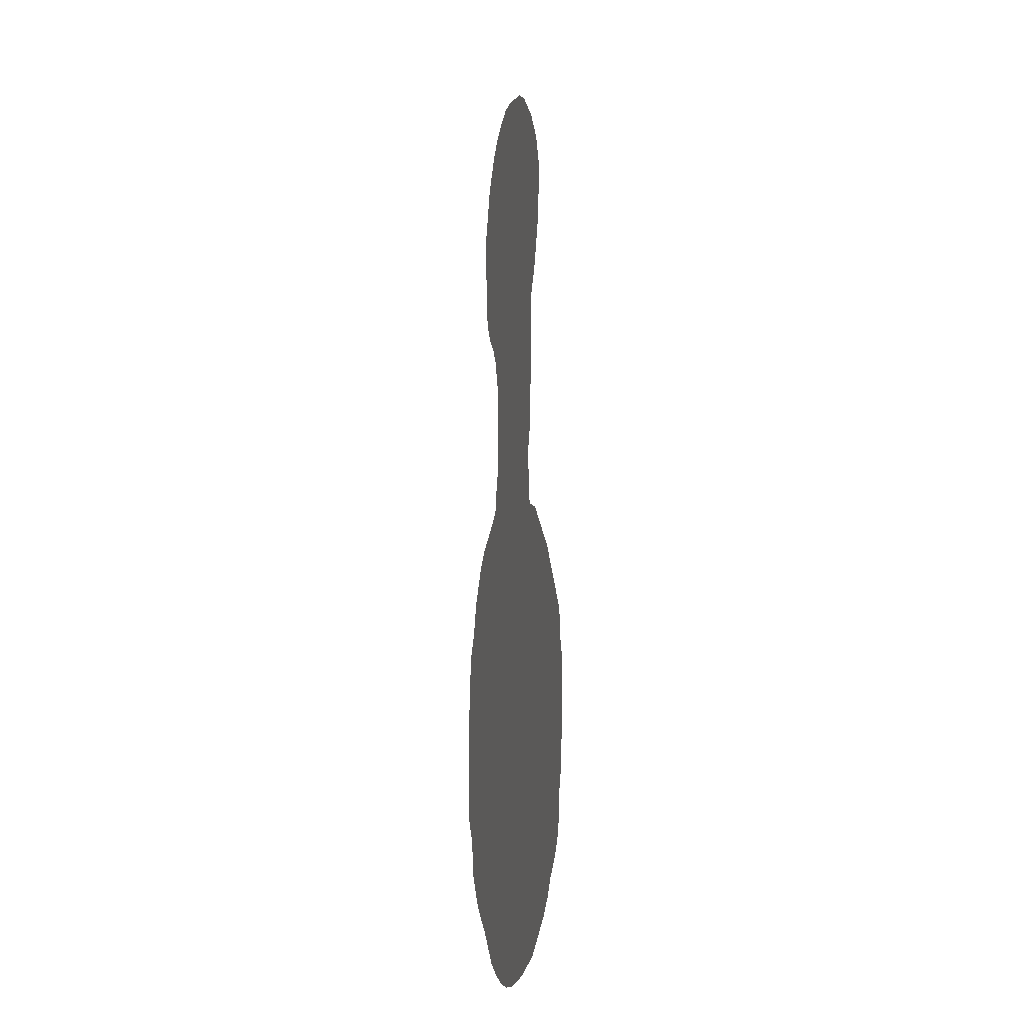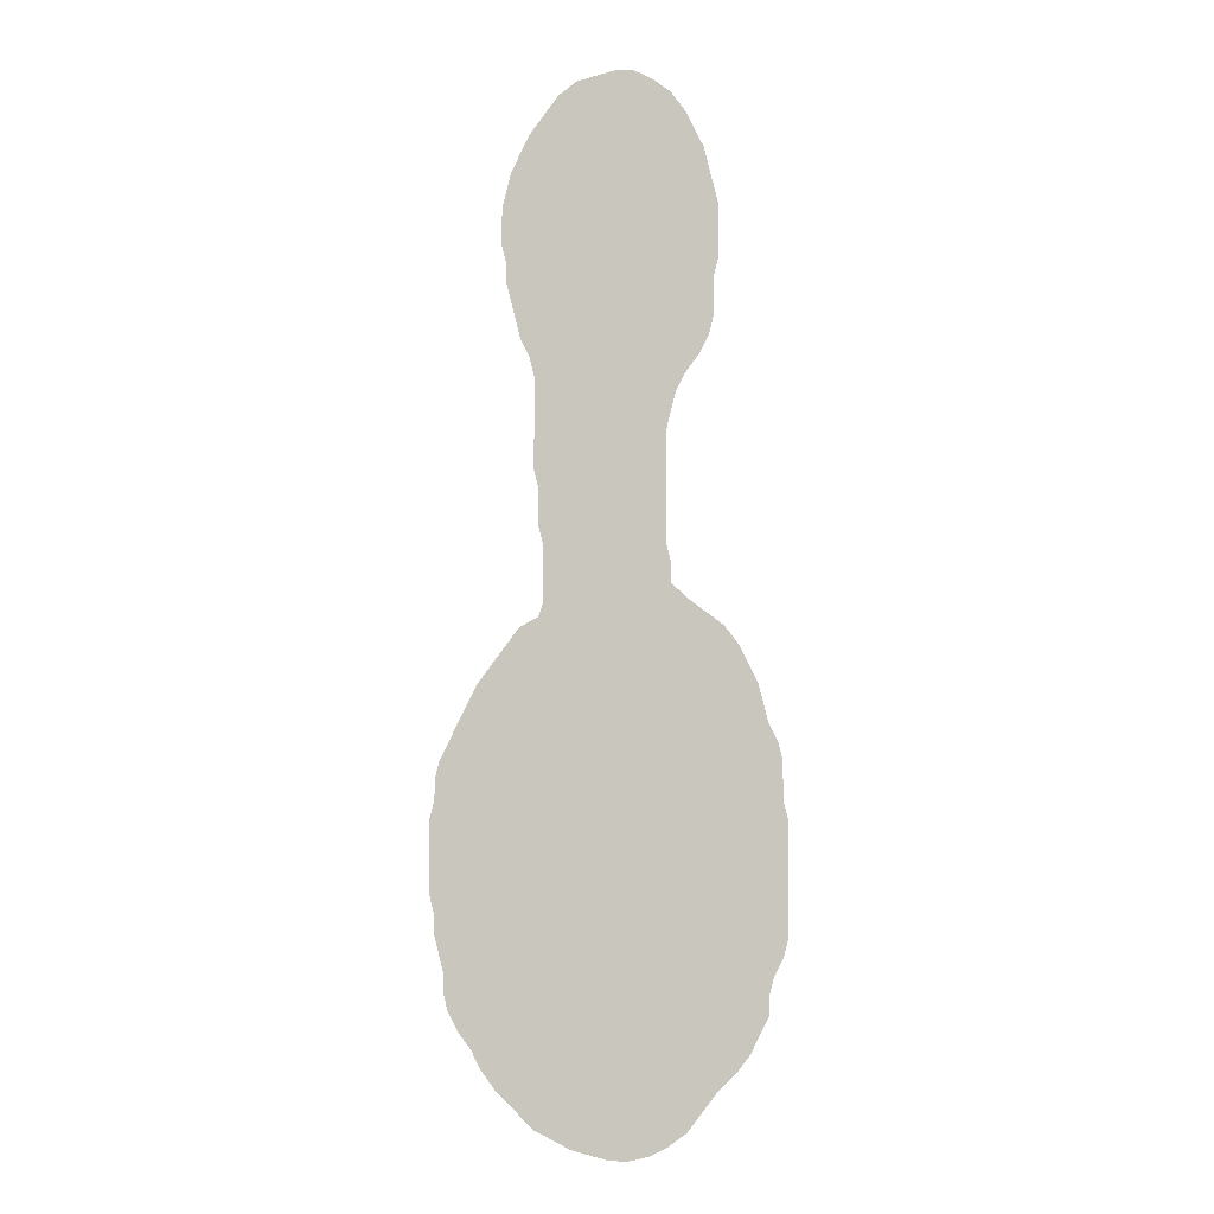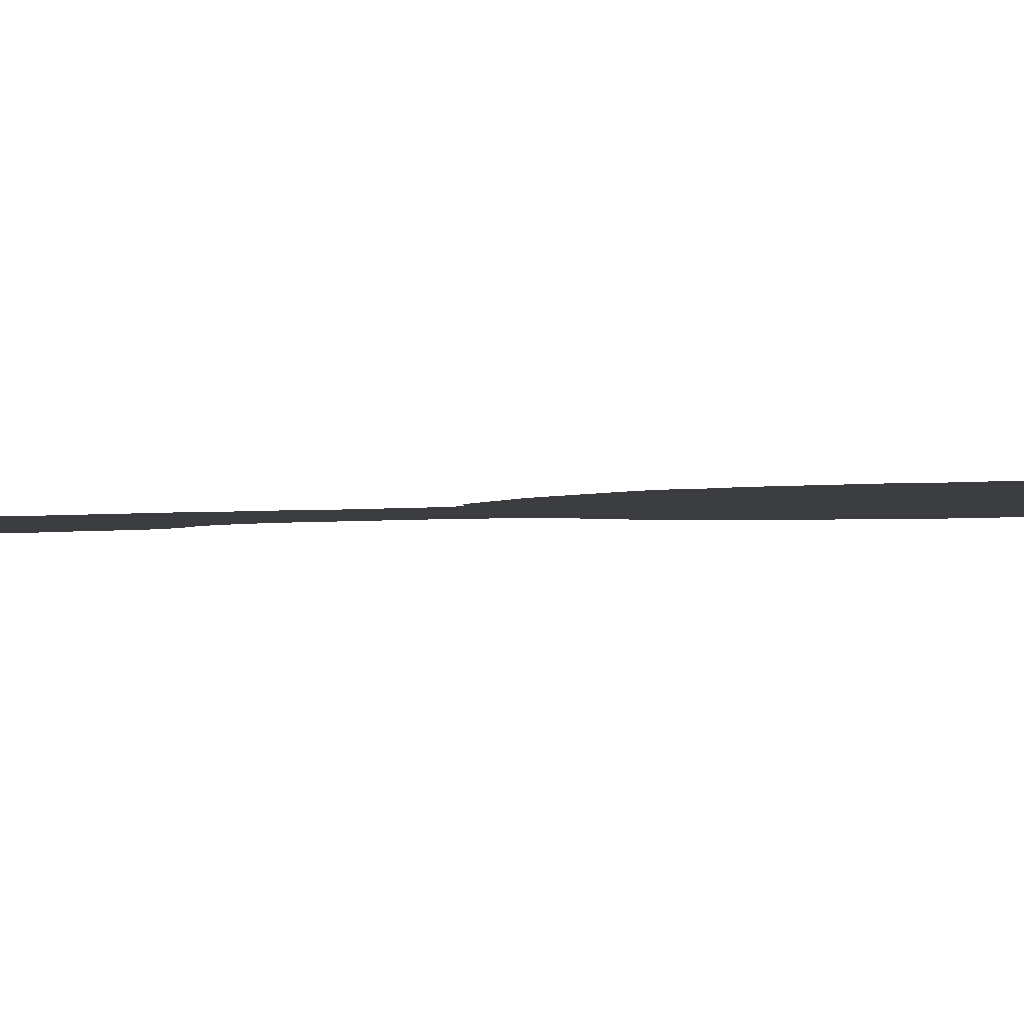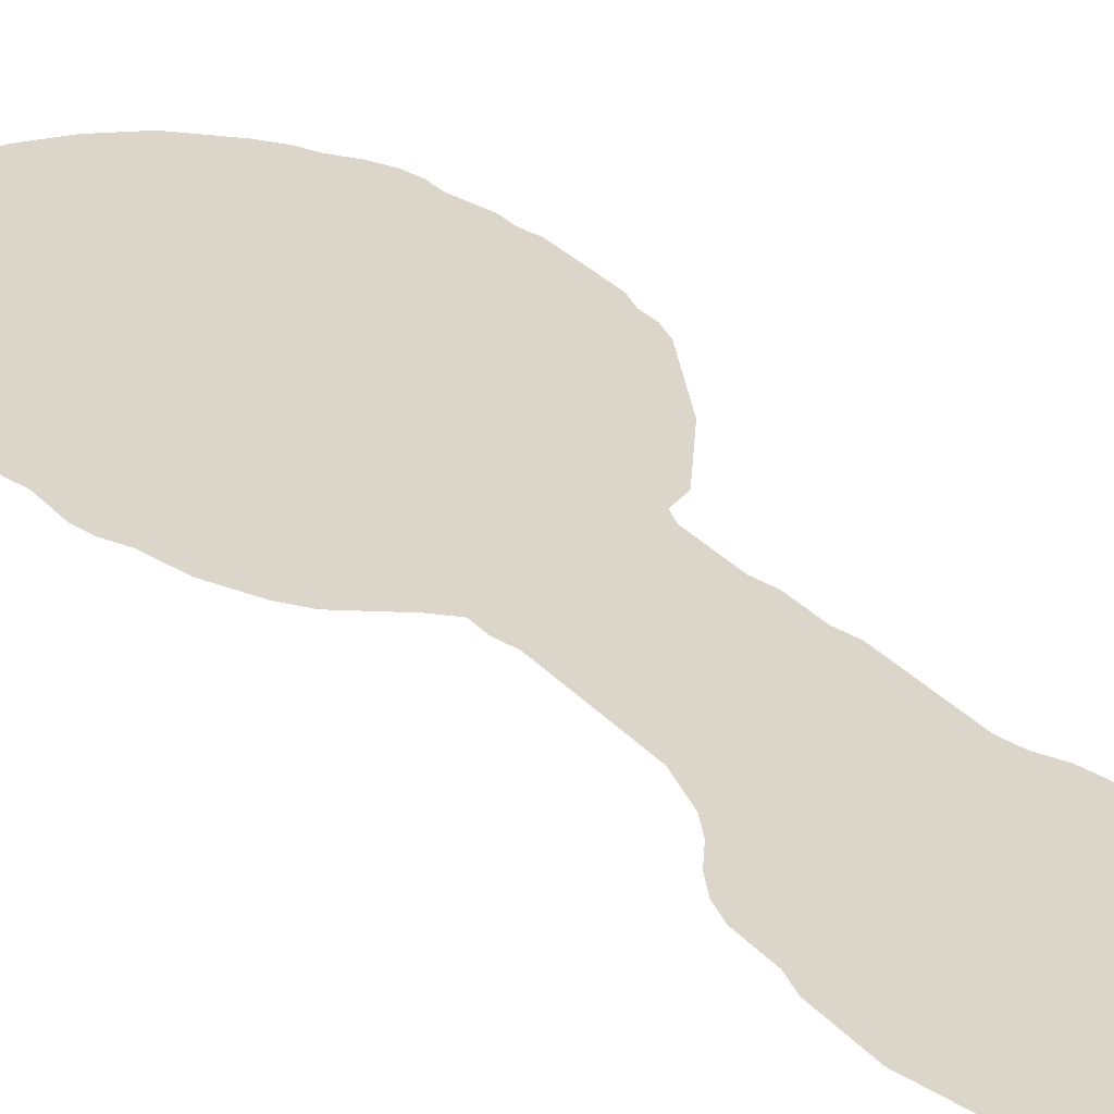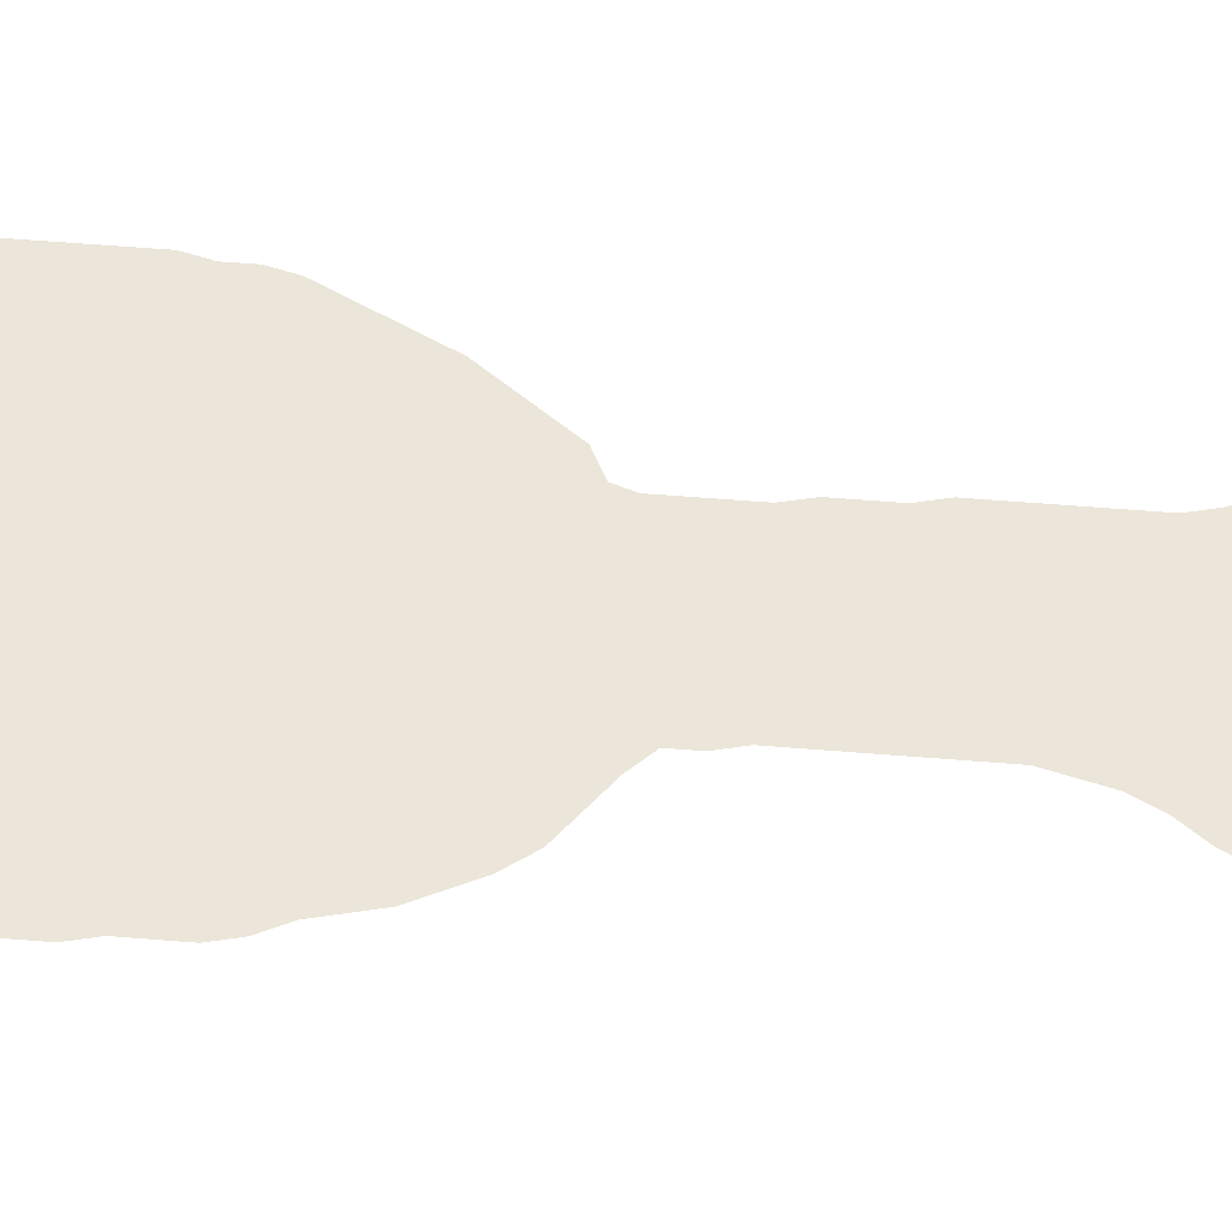
<metadata>
{"format":"obj","ext":"obj","renderer":"f3d","projection":"perspective","resolution":1024,"background":"white","views":[{"elev":-16.8,"azim":-107.2,"up":"+Y"},{"elev":-3.8,"azim":7.6,"up":"+Y"},{"elev":-2.5,"azim":-62.5,"up":"+Z"},{"elev":29.8,"azim":146.8,"up":"+Z"},{"elev":55.1,"azim":95.0,"up":"+Z"}]}
</metadata>
<code>
v 0.1053 0.5044 0
v 0.1053 0.5219 0
v 0.1053 0.5395 0
v 0.1053 0.557 0
v 0.1009 0.5746 0
v 0.1009 0.5921 0
v 0.1009 0.6097 0
v 0.09649 0.6272 0
v 0.09649 0.6447 0
v 0.09649 0.6623 0
v 0.09649 0.6798 0
v 0.09649 0.6974 0
v 0.09649 0.7149 0
v 0.09211 0.7325 0
v 0.08333 0.75 0
v 0.07895 0.7675 0
v 0.07456 0.7851 0
v 0.07018 0.8026 0
v 0.07018 0.8202 0
v 0.06579 0.8377 0
v 0.06579 0.8553 0
v 0.06579 0.8728 0
v 0.07018 0.8903 0
v 0.07456 0.9079 0
v 0.08333 0.9254 0
v 0.09211 0.943 0
v 0.1053 0.9605 0
v 0.1184 0.9781 0
v 0.136 0.9912 0
v 0.1535 0.9956 0
v 0.1711 1 0
v 0.1886 1 0
v 0.2061 0.9912 0
v 0.2237 0.9781 0
v 0.2368 0.9605 0
v 0.2456 0.943 0
v 0.2544 0.9254 0
v 0.2588 0.9079 0
v 0.2632 0.8903 0
v 0.2675 0.8728 0
v 0.2675 0.8553 0
v 0.2675 0.8377 0
v 0.2675 0.8202 0
v 0.2632 0.8026 0
v 0.2632 0.7851 0
v 0.2632 0.7675 0
v 0.2588 0.75 0
v 0.25 0.7325 0
v 0.2368 0.7149 0
v 0.2281 0.6974 0
v 0.2237 0.6798 0
v 0.2193 0.6623 0
v 0.2193 0.6447 0
v 0.2193 0.6272 0
v 0.2193 0.6097 0
v 0.2193 0.5921 0
v 0.2193 0.5746 0
v 0.2193 0.557 0
v 0.2237 0.5395 0
v 0.2237 0.5219 0
v 0.2368 0.5088 0
v 0.2544 0.4956 0
v 0.2719 0.4825 0
v 0.2851 0.4649 0
v 0.2939 0.4474 0
v 0.3026 0.4298 0
v 0.307 0.4123 0
v 0.3114 0.3947 0
v 0.3202 0.3772 0
v 0.3246 0.3597 0
v 0.3246 0.3421 0
v 0.3246 0.3246 0
v 0.329 0.307 0
v 0.329 0.2895 0
v 0.329 0.2719 0
v 0.329 0.2544 0
v 0.329 0.2368 0
v 0.329 0.2193 0
v 0.329 0.2018 0
v 0.3246 0.1842 0
v 0.3158 0.1667 0
v 0.3114 0.1491 0
v 0.3114 0.1316 0
v 0.3026 0.114 0
v 0.2939 0.09649 0
v 0.2807 0.07895 0
v 0.2632 0.0614 0
v 0.25 0.04386 0
v 0.2368 0.02632 0
v 0.2193 0.01316 0
v 0.2018 0.004386 0
v 0.1842 0 0
v 0.1667 0 0
v 0.1491 0.004386 0
v 0.1316 0.008772 0
v 0.114 0.01754 0
v 0.09649 0.02632 0
v 0.07895 0.04386 0
v 0.0614 0.0614 0
v 0.04825 0.07895 0
v 0.03947 0.09649 0
v 0.02632 0.114 0
v 0.01754 0.1316 0
v 0.01316 0.1491 0
v 0.01316 0.1667 0
v 0.008772 0.1842 0
v 0.004386 0.2018 0
v 0.004386 0.2193 0
v 0 0.2368 0
v 0 0.2544 0
v 0 0.2719 0
v 0 0.2895 0
v 0 0.307 0
v 0.004386 0.3246 0
v 0.004386 0.3421 0
v 0.008772 0.3597 0
v 0.01754 0.3772 0
v 0.02632 0.3947 0
v 0.03509 0.4123 0
v 0.04386 0.4298 0
v 0.05702 0.4474 0
v 0.07018 0.4649 0
v 0.08333 0.4825 0
v 0.1009 0.4912 0
f 82 101 87
f 31 33 32
f 67 124 122
f 77 108 81
f 76 108 77
f 82 105 101
f 81 105 82
f 30 33 31
f 28 30 29
f 87 98 88
f 122 124 123
f 67 122 121
f 19 41 21
f 112 114 113
f 76 110 108
f 108 110 109
f 81 108 106
f 81 106 105
f 77 81 78
f 78 80 79
f 78 81 80
f 82 87 86
f 27 30 28
f 30 34 33
f 88 94 90
f 90 94 91
f 87 101 99
f 87 99 98
f 69 71 70
f 1 60 2
f 1 124 60
f 19 21 20
f 17 44 19
f 16 44 17
f 21 23 22
f 106 108 107
f 82 86 84
f 84 86 85
f 88 90 89
f 26 36 27
f 27 36 35
f 27 35 30
f 30 35 34
f 101 105 102
f 102 105 103
f 103 105 104
f 88 98 96
f 88 96 94
f 3 58 4
f 72 74 73
f 72 117 114
f 72 118 117
f 3 59 58
f 7 54 8
f 119 121 120
f 68 71 69
f 68 119 118
f 67 121 68
f 68 121 119
f 68 118 72
f 68 72 71
f 14 16 15
f 17 19 18
f 114 117 116
f 19 42 41
f 19 44 42
f 16 45 44
f 14 48 45
f 14 45 16
f 45 47 46
f 45 48 47
f 23 39 25
f 82 84 83
f 99 101 100
f 23 25 24
f 96 98 97
f 94 96 95
f 4 58 57
f 4 57 5
f 65 124 67
f 62 124 65
f 60 124 61
f 61 124 62
f 7 55 54
f 114 116 115
f 42 44 43
f 25 39 38
f 36 38 37
f 26 38 36
f 25 38 26
f 39 41 40
f 65 67 66
f 12 50 13
f 10 52 11
f 62 65 64
f 62 64 63
f 14 49 48
f 13 49 14
f 13 50 49
f 12 51 50
f 11 51 12
f 11 52 51
f 74 112 75
f 75 112 111
f 75 110 76
f 75 111 110
f 91 94 92
f 92 94 93
f 72 112 74
f 72 114 112
f 2 60 59
f 2 59 3
f 21 39 23
f 21 41 39
f 6 57 56
f 5 57 6
f 6 56 55
f 6 55 7
f 9 54 53
f 8 54 9
f 9 53 52
f 9 52 10

</code>
